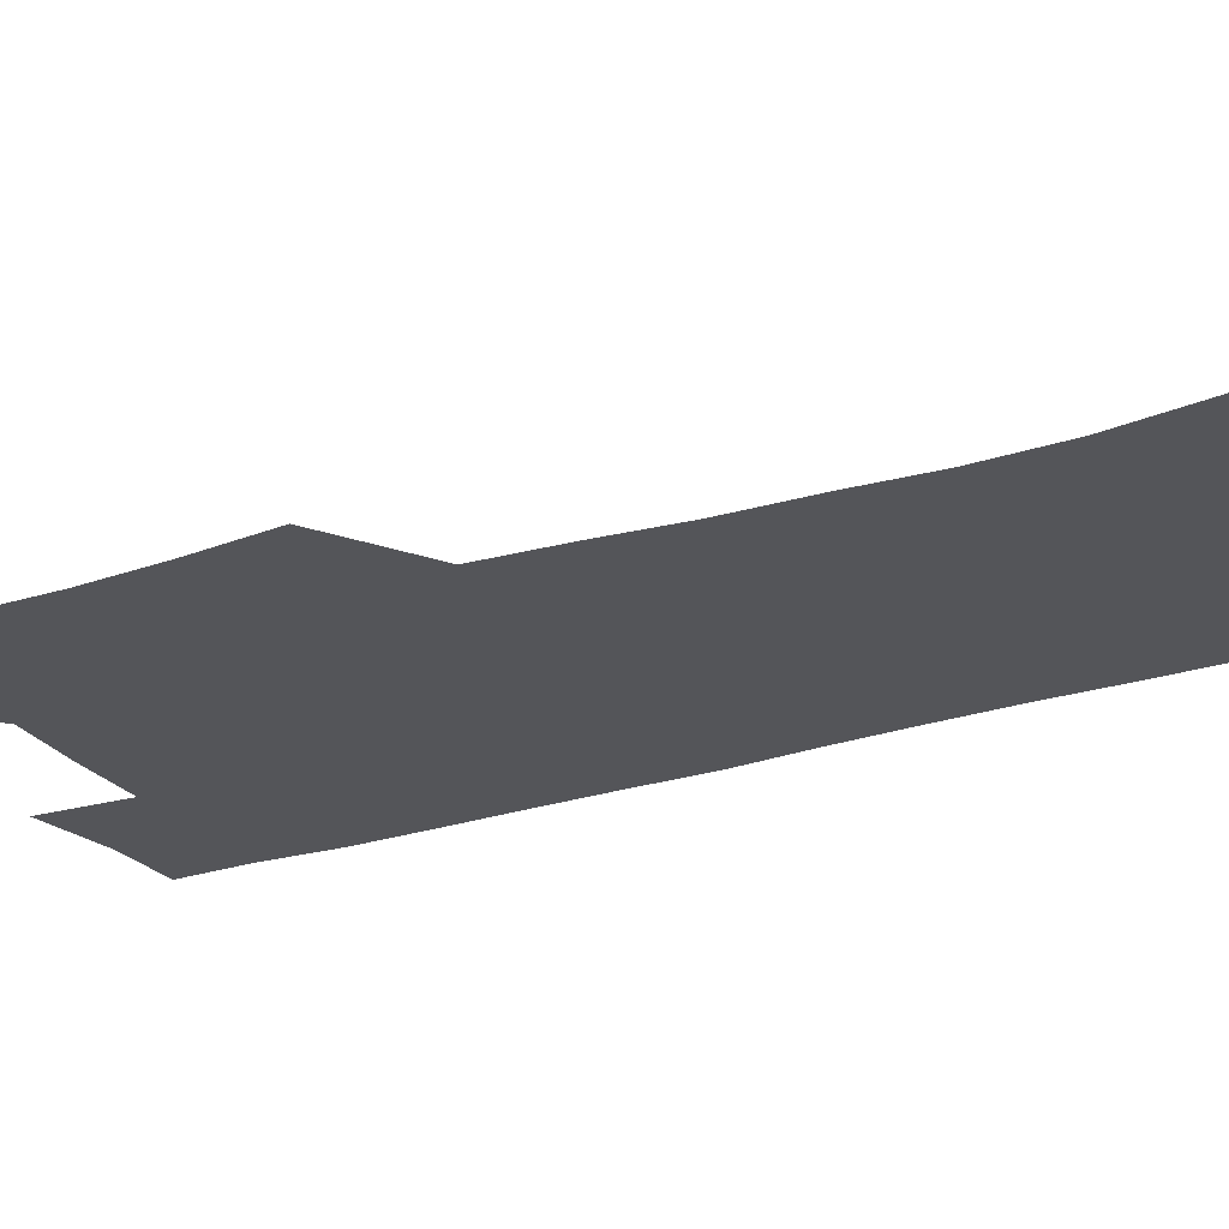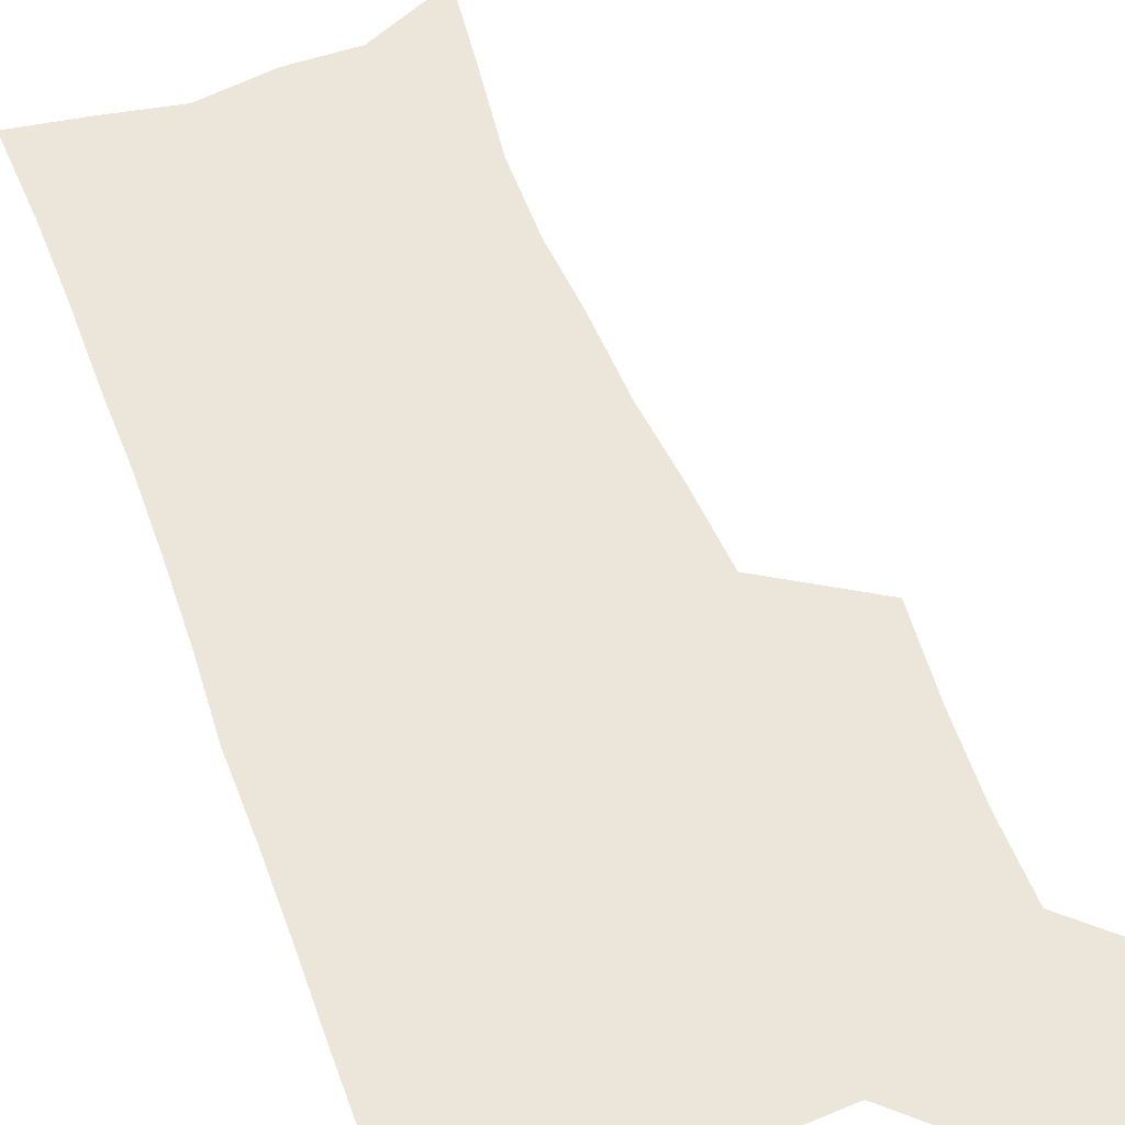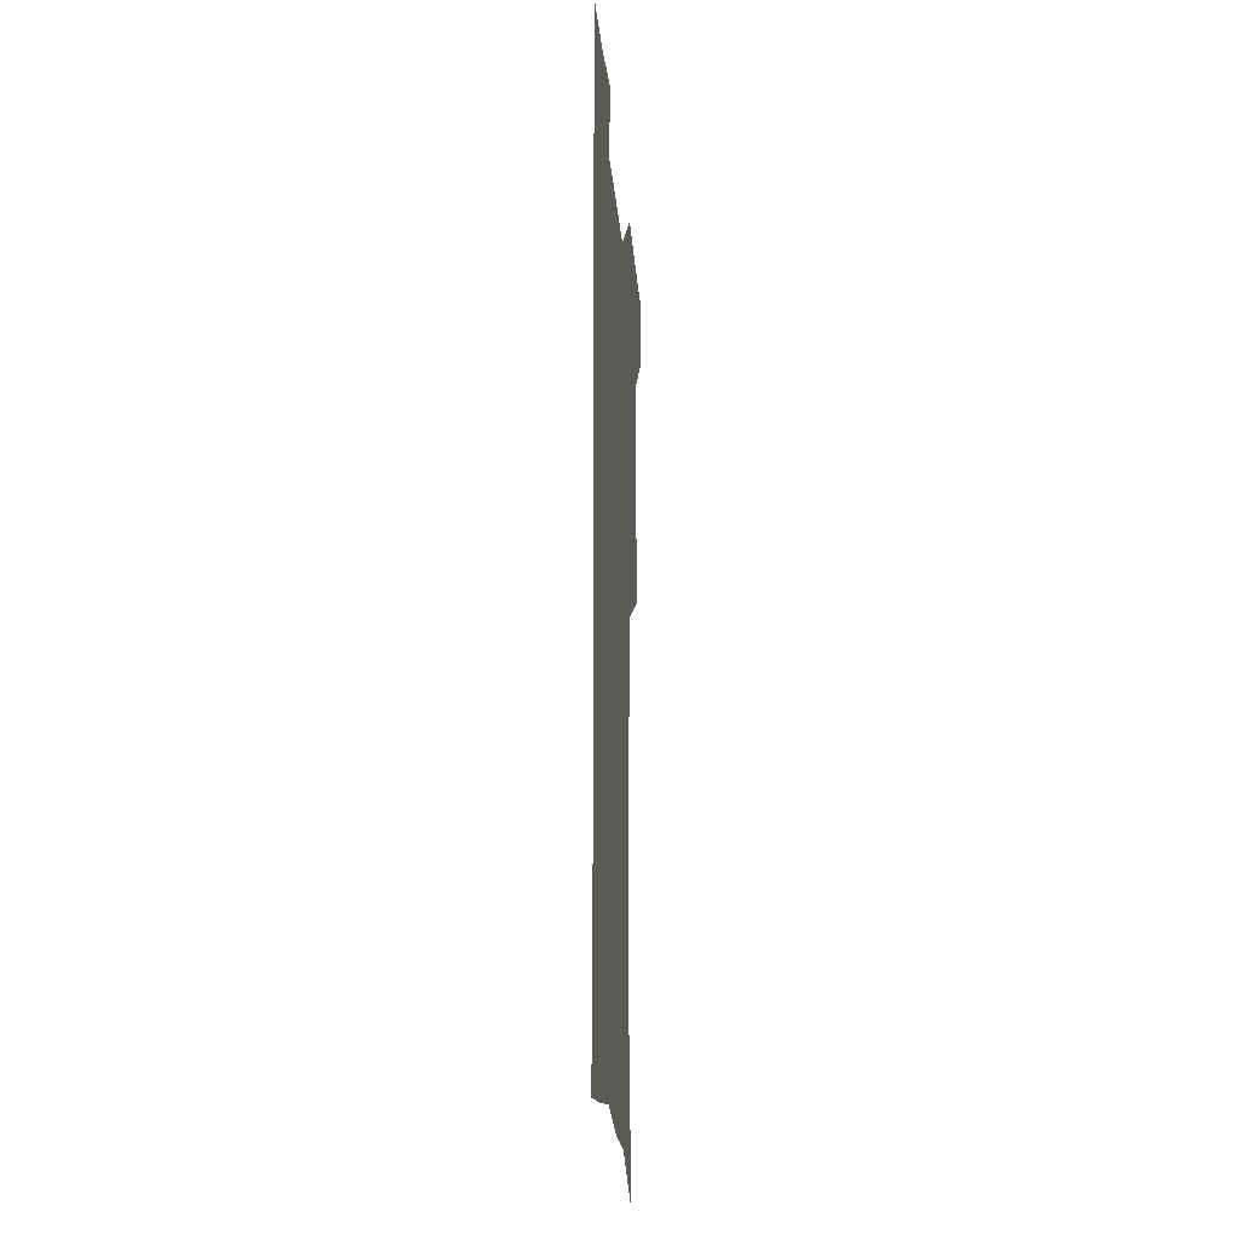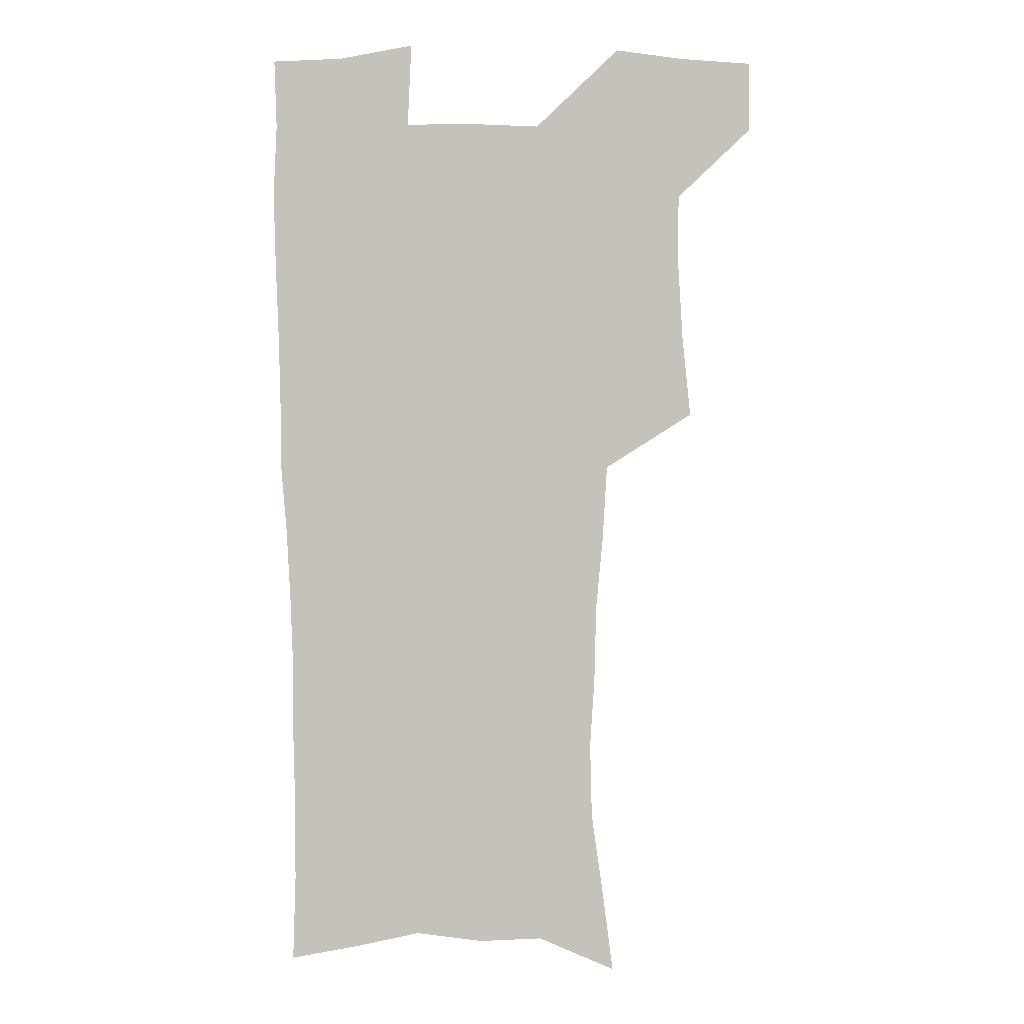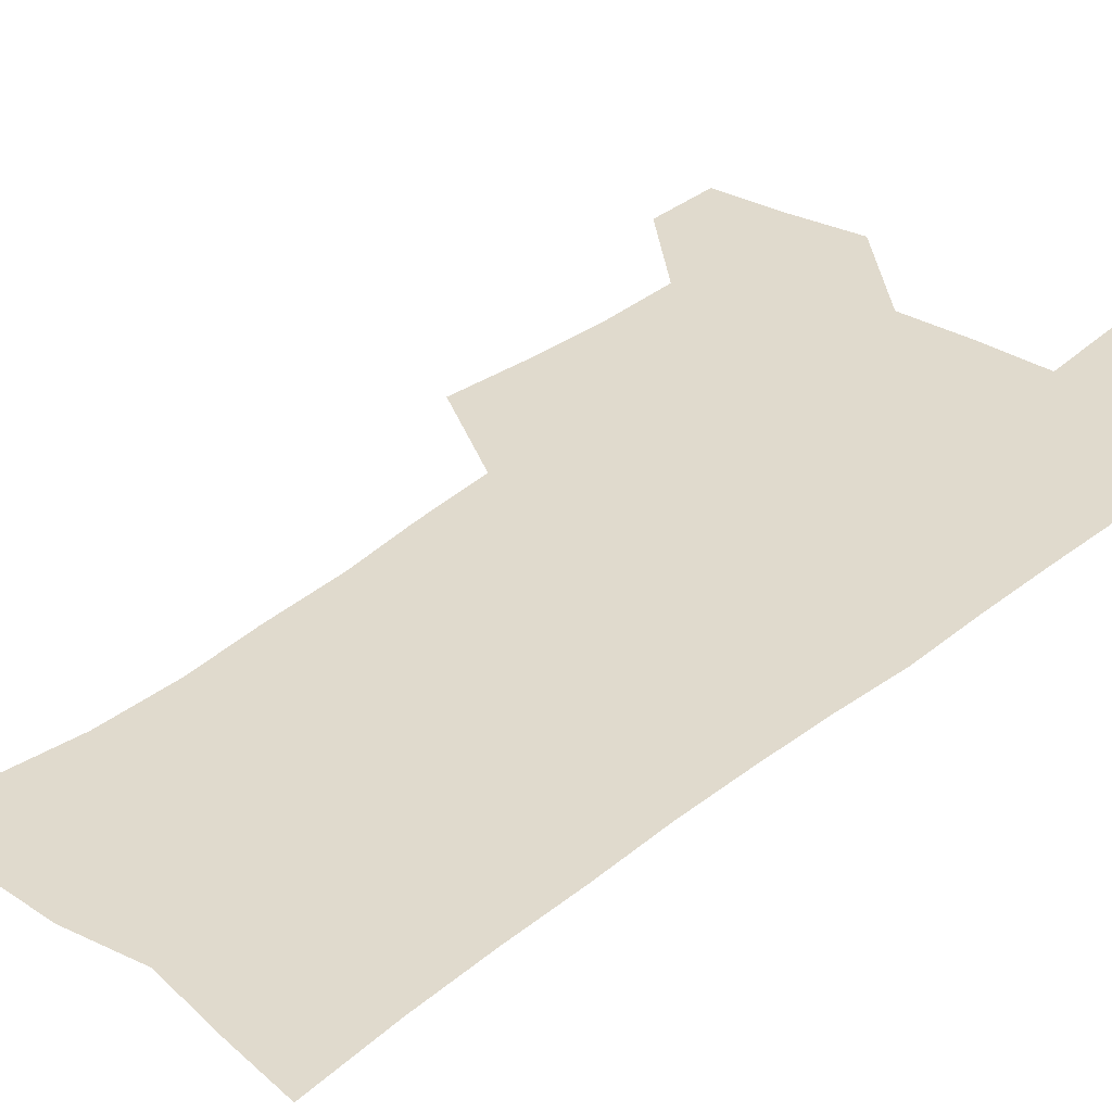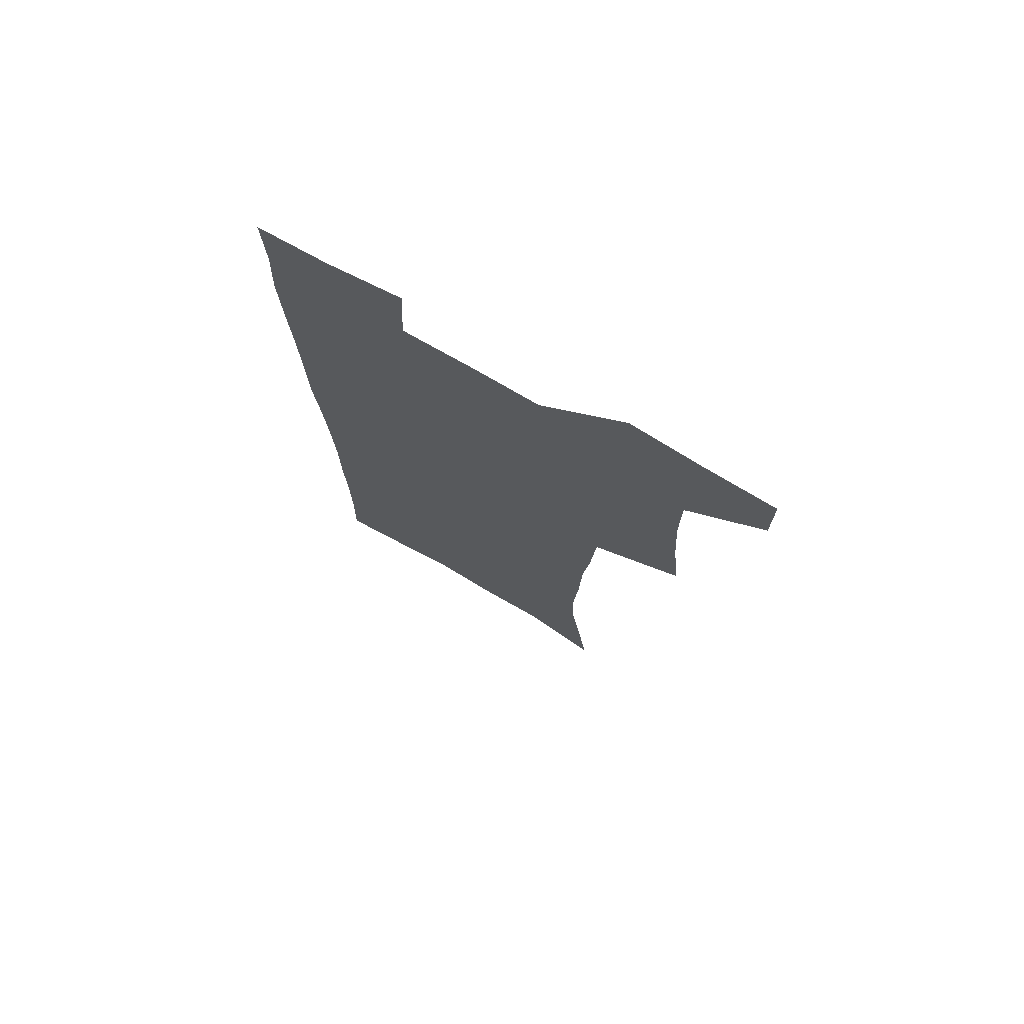
<metadata>
{"format":"obj","ext":"obj","renderer":"f3d","projection":"perspective","resolution":1024,"background":"white","views":[{"elev":-24.6,"azim":-62.5,"up":"+Z"},{"elev":56.9,"azim":158.5,"up":"+Z"},{"elev":-24.2,"azim":95.0,"up":"+Y"},{"elev":2.2,"azim":178.6,"up":"+Y"},{"elev":33.1,"azim":40.8,"up":"+Z"},{"elev":75.0,"azim":-150.2,"up":"+Y"}]}
</metadata>
<code>
v 479.5 537.9 0
v 479.9 567.2 0
v 505.5 411.2 0
v 509 445.5 0
v 511 477.8 0
v 511 508.2 0
v 513.3 537.9 0
v 509.6 569.2 0
v 539.9 160.9 0
v 544.2 194.8 0
v 549.3 230.8 0
v 550.1 262.5 0
v 548.3 291.9 0
v 547.5 324.9 0
v 544.6 355.6 0
v 542.8 387.6 0
v 543.7 420.5 0
v 543.8 451 0
v 544.4 480.8 0
v 546.5 510.1 0
v 543.6 539.5 0
v 538.6 572.9 0
v 572.6 175.1 0
v 577 211.1 0
v 578.4 243.2 0
v 578 273.1 0
v 576.2 301.6 0
v 576.3 334.4 0
v 575.8 365.7 0
v 575.3 395.9 0
v 574.5 425 0
v 575.2 454.7 0
v 574.9 482.9 0
v 575 510.9 0
v 574.1 539.1 0
v 599.3 174 0
v 603.6 217.8 0
v 604.2 248.6 0
v 603.7 277.5 0
v 603.8 309.3 0
v 603.3 339.3 0
v 603.1 369.2 0
v 602.8 398.2 0
v 603 427.5 0
v 603.2 456 0
v 603.6 483.9 0
v 603.4 511.3 0
v 602.6 540.1 0
v 627.8 177.8 0
v 628.7 216.6 0
v 629.1 248.1 0
v 629.1 279.8 0
v 629.3 308.6 0
v 629.2 340.1 0
v 629.4 369.4 0
v 629.8 398.2 0
v 630.2 427 0
v 630.7 455.5 0
v 631.1 483.6 0
v 631.4 511.4 0
v 631.6 539.7 0
v 629.9 574.5 0
v 655.9 171.9 0
v 654.3 212.9 0
v 655.4 242.5 0
v 654.7 276.1 0
v 654.9 306.8 0
v 655.5 336.8 0
v 656.1 366.6 0
v 656.9 396 0
v 657.9 424.9 0
v 658.7 453.8 0
v 659.3 482.6 0
v 659.2 511.1 0
v 660.4 538.6 0
v 661.5 568.6 0
v 683.8 167 0
v 682.6 203 0
v 682.6 235 0
v 683.3 265.9 0
v 683.3 297.7 0
v 684.4 328.3 0
v 685.9 358.4 0
v 688.2 387.9 0
v 688.5 419.2 0
v 689.2 449.6 0
v 690.3 479.3 0
v 691 508.9 0
v 689.6 538.6 0
v 690.5 567.3 0
f 6 7 1
f 1 7 2
f 7 8 2
f 16 17 3
f 3 17 4
f 17 18 4
f 4 18 5
f 18 19 5
f 5 19 6
f 19 20 6
f 6 20 7
f 20 21 7
f 7 21 8
f 21 22 8
f 9 23 10
f 23 24 10
f 10 24 11
f 24 25 11
f 11 25 12
f 25 26 12
f 12 26 13
f 26 27 13
f 13 27 14
f 27 28 14
f 14 28 15
f 28 29 15
f 15 29 16
f 29 30 16
f 16 30 17
f 30 31 17
f 17 31 18
f 31 32 18
f 18 32 19
f 32 33 19
f 19 33 20
f 33 34 20
f 20 34 21
f 34 35 21
f 21 35 22
f 23 36 24
f 36 37 24
f 24 37 25
f 37 38 25
f 25 38 26
f 38 39 26
f 26 39 27
f 39 40 27
f 27 40 28
f 40 41 28
f 28 41 29
f 41 42 29
f 29 42 30
f 42 43 30
f 30 43 31
f 43 44 31
f 31 44 32
f 44 45 32
f 32 45 33
f 45 46 33
f 33 46 34
f 46 47 34
f 34 47 35
f 47 48 35
f 36 49 37
f 49 50 37
f 37 50 38
f 50 51 38
f 38 51 39
f 51 52 39
f 39 52 40
f 52 53 40
f 40 53 41
f 53 54 41
f 41 54 42
f 54 55 42
f 42 55 43
f 55 56 43
f 43 56 44
f 56 57 44
f 44 57 45
f 57 58 45
f 45 58 46
f 58 59 46
f 46 59 47
f 59 60 47
f 47 60 48
f 60 61 48
f 49 63 50
f 63 64 50
f 50 64 51
f 64 65 51
f 51 65 52
f 65 66 52
f 52 66 53
f 66 67 53
f 53 67 54
f 67 68 54
f 54 68 55
f 68 69 55
f 55 69 56
f 69 70 56
f 56 70 57
f 70 71 57
f 57 71 58
f 71 72 58
f 58 72 59
f 72 73 59
f 59 73 60
f 73 74 60
f 60 74 61
f 74 75 61
f 61 75 62
f 75 76 62
f 63 77 64
f 77 78 64
f 64 78 65
f 78 79 65
f 65 79 66
f 79 80 66
f 66 80 67
f 80 81 67
f 67 81 68
f 81 82 68
f 68 82 69
f 82 83 69
f 69 83 70
f 83 84 70
f 70 84 71
f 84 85 71
f 71 85 72
f 85 86 72
f 72 86 73
f 86 87 73
f 73 87 74
f 87 88 74
f 74 88 75
f 88 89 75
f 75 89 76
f 89 90 76

</code>
